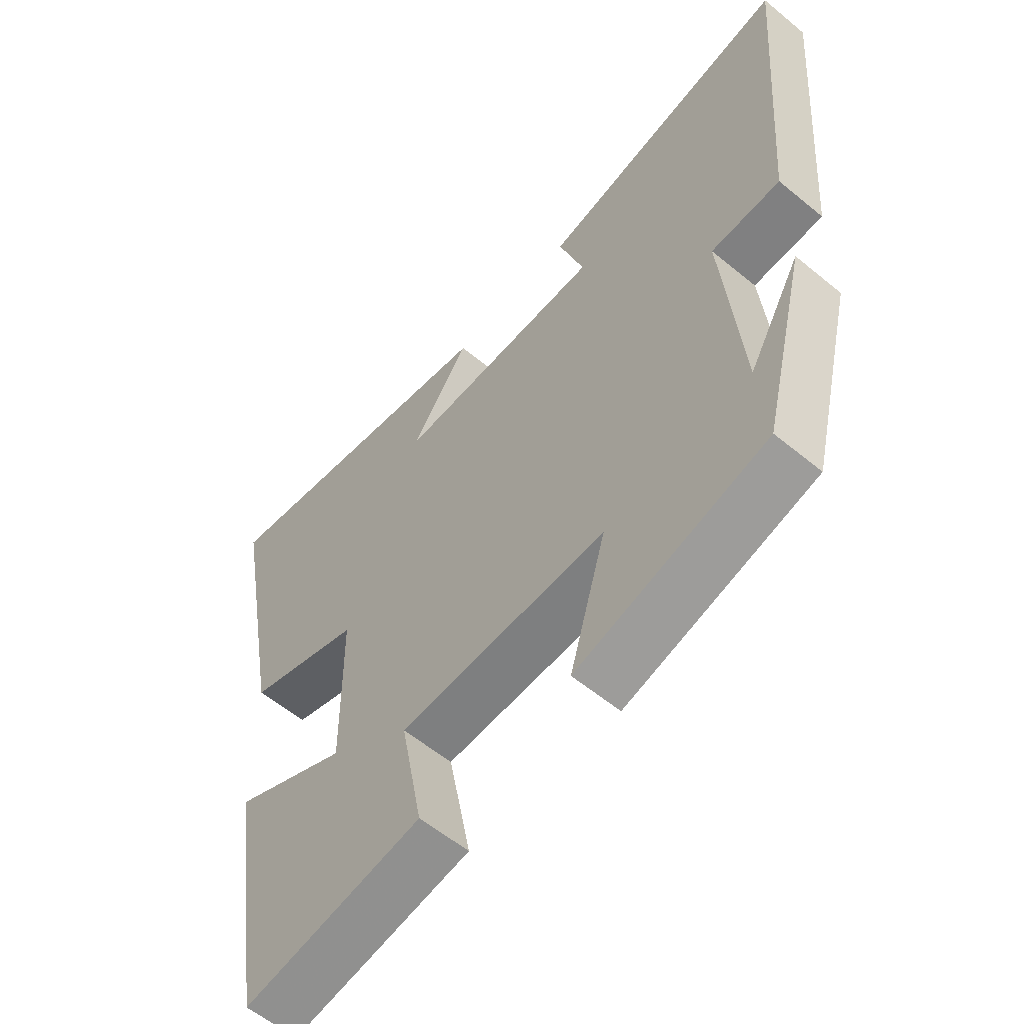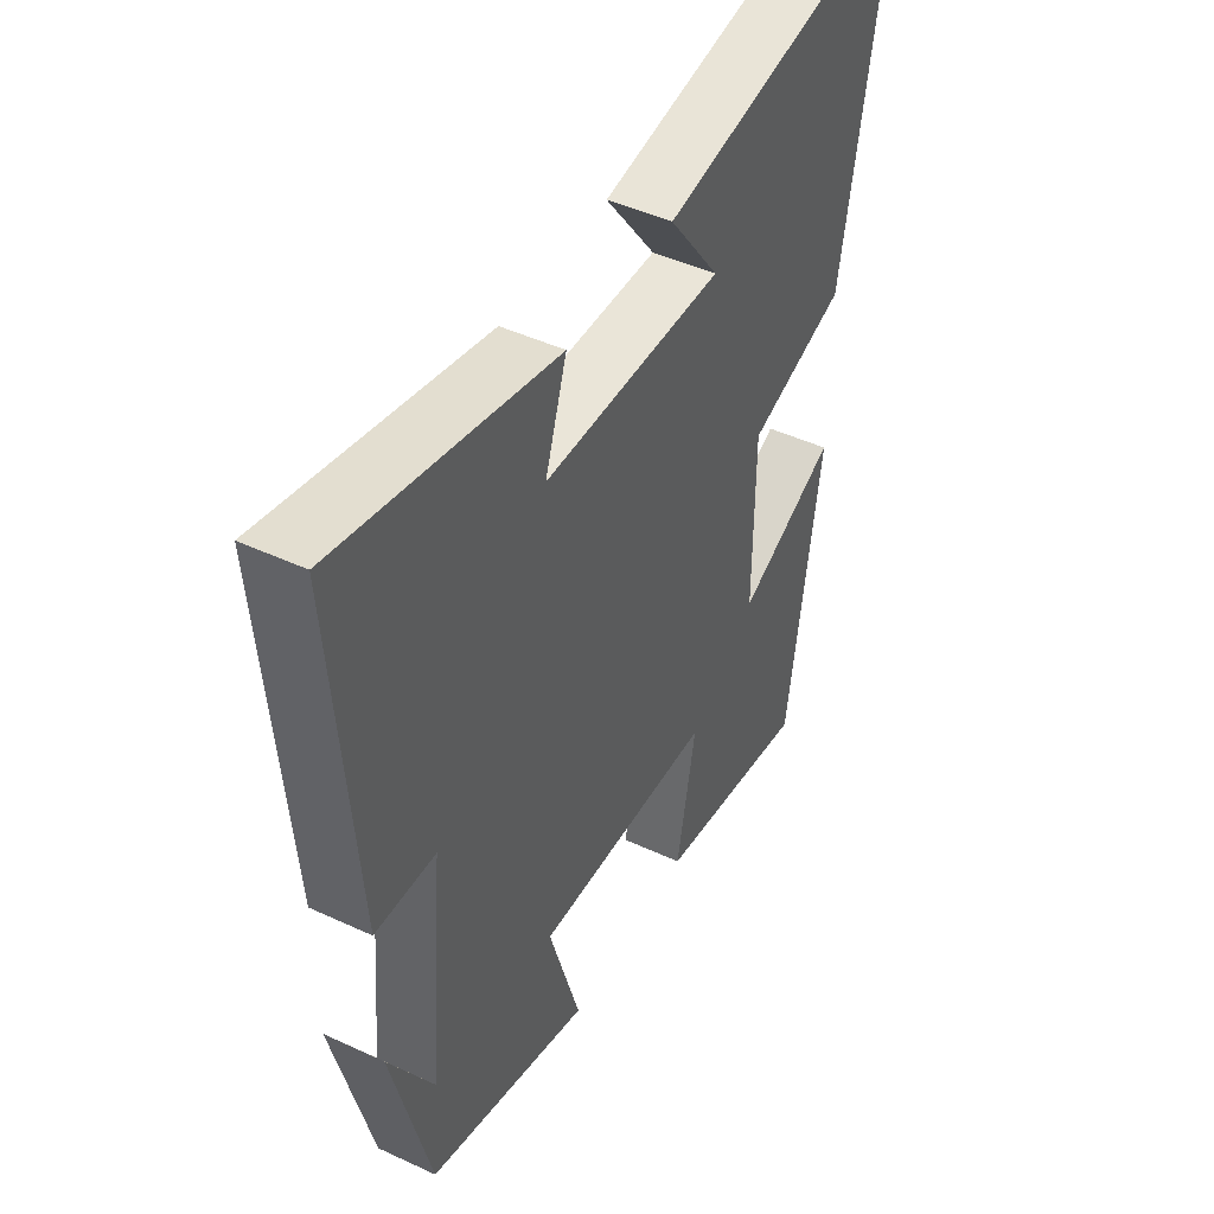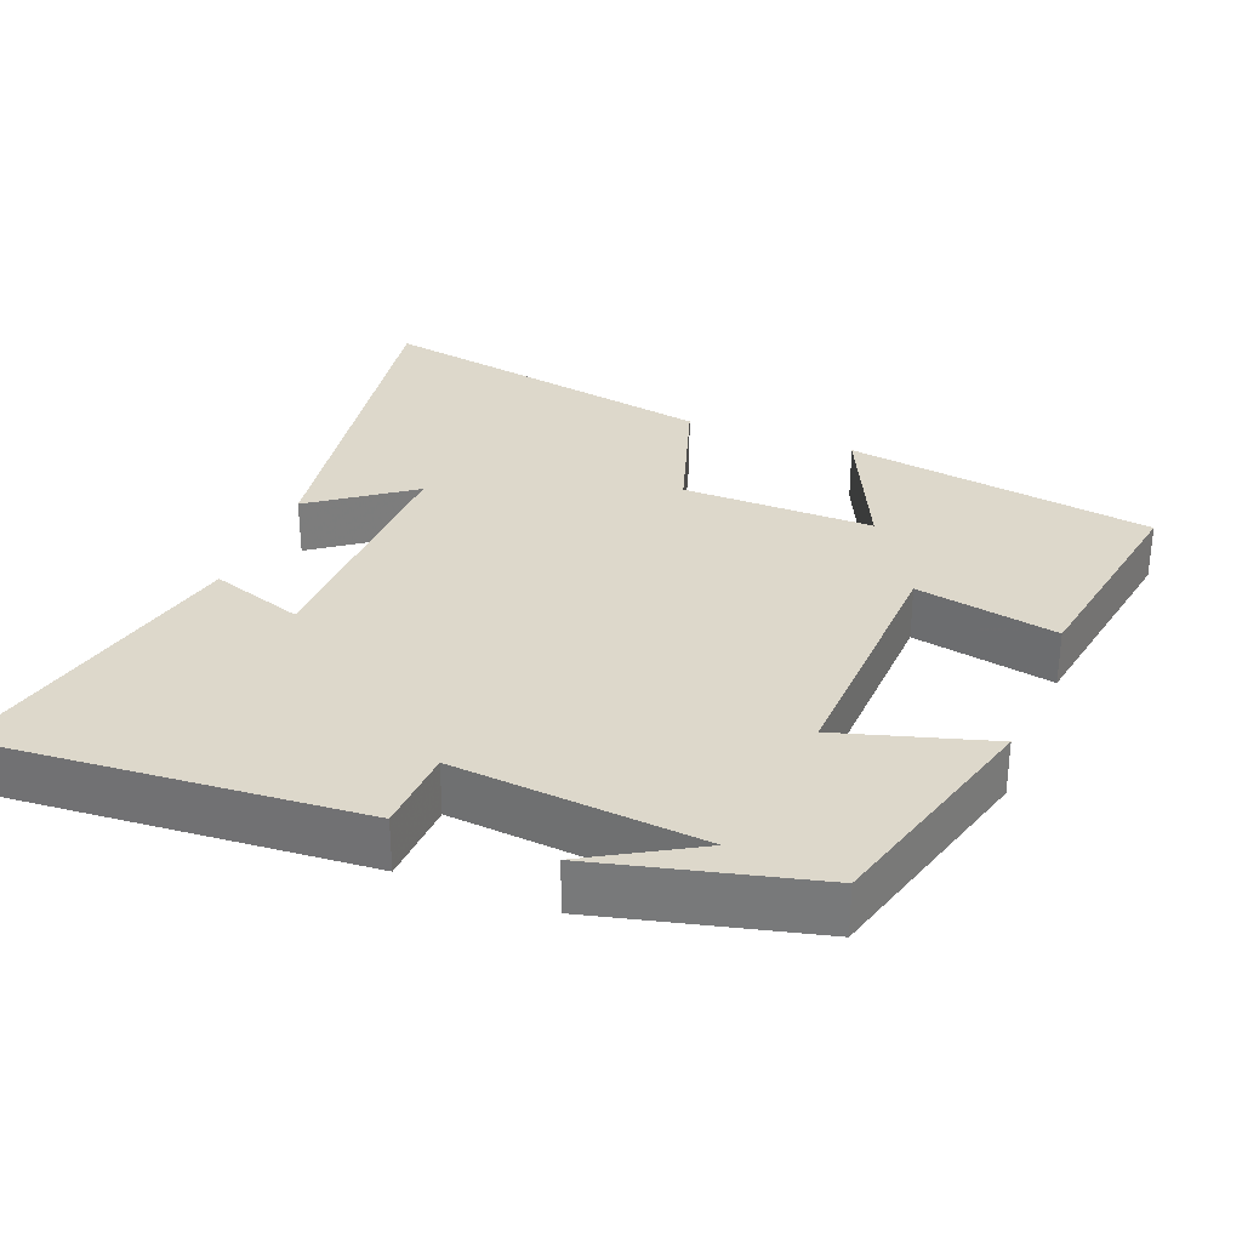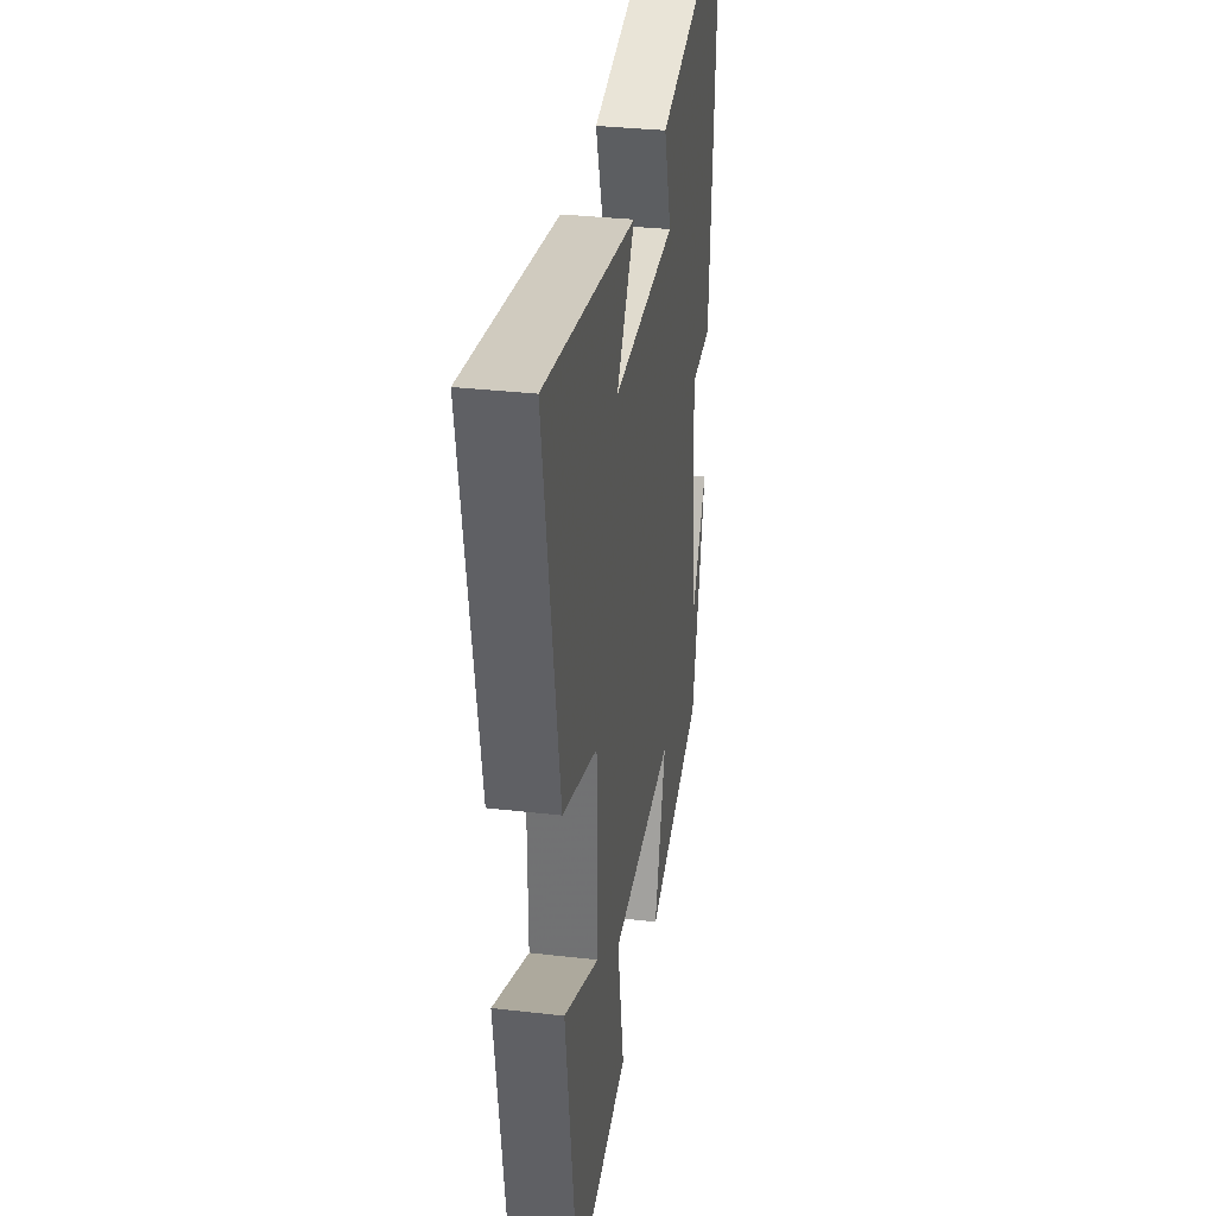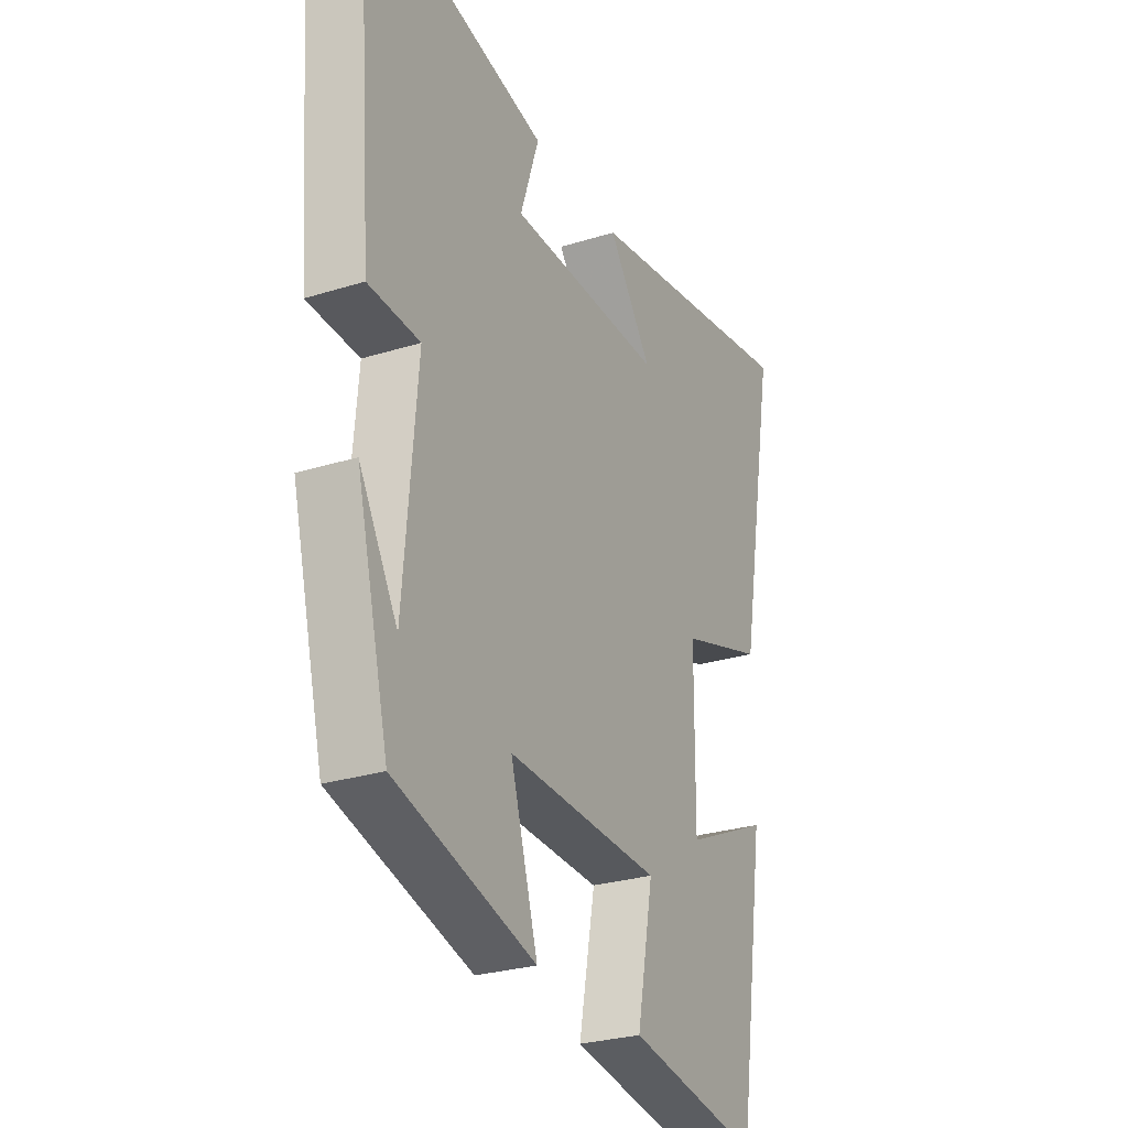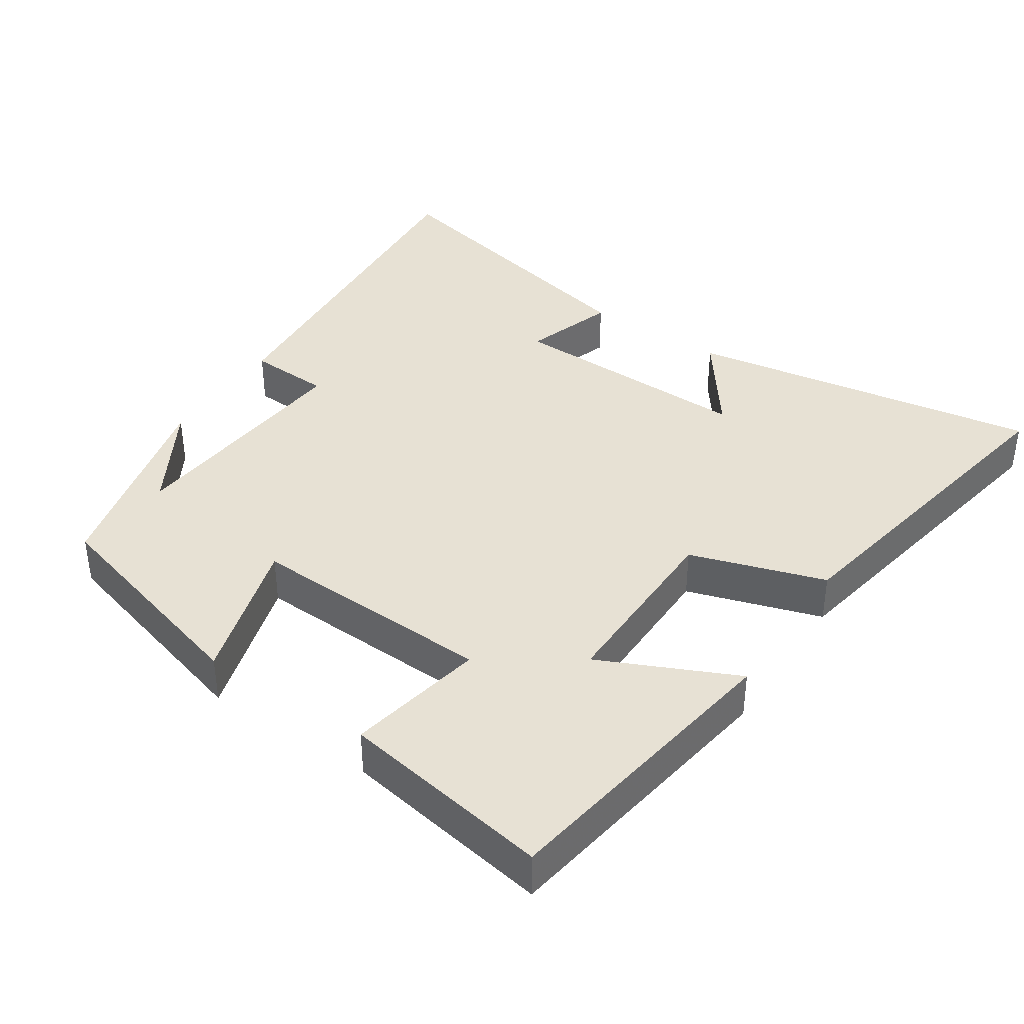
<metadata>
{"format":"obj","ext":"obj","renderer":"f3d","projection":"perspective","resolution":1024,"background":"white","views":[{"elev":-58.0,"azim":49.5,"up":"+Z"},{"elev":45.9,"azim":118.1,"up":"+Z"},{"elev":31.2,"azim":111.6,"up":"+Y"},{"elev":32.8,"azim":-80.9,"up":"+Z"},{"elev":-27.5,"azim":115.6,"up":"+Z"},{"elev":39.5,"azim":-146.2,"up":"+Y"}]}
</metadata>
<code>
v 0.427 0.07 -0.412
v 0.112 0.07 -0.5
v 0.173 0.07 -0.294
v -0.173 0.07 -0.306
v -0.136 0.07 -0.5
v -0.435 0.07 -0.55
v -0.5 0.07 -0.126
v -0.308 0.07 -0.215
v -0.31 0.07 0.047
v -0.5 0.07 0.108
v -0.586 0.07 0.583
v -0.088 0.07 0.5
v -0.186 0.07 0.366
v 0.162 0.07 0.372
v 0.12 0.07 0.5
v 0.54 0.07 0.593
v 0.5 0.07 0.08
v 0.384 0.07 0.075
v 0.414 0.07 -0.265
v 0.5 0.07 -0.118
v 0.427 0 -0.412
v 0.112 0 -0.5
v 0.173 0 -0.294
v -0.173 0 -0.306
v -0.136 0 -0.5
v -0.435 0 -0.55
v -0.5 0 -0.126
v -0.308 0 -0.215
v -0.31 0 0.047
v -0.5 0 0.108
v -0.586 0 0.583
v -0.088 0 0.5
v -0.186 0 0.366
v 0.162 0 0.372
v 0.12 0 0.5
v 0.54 0 0.593
v 0.5 0 0.08
v 0.384 0 0.075
v 0.414 0 -0.265
v 0.5 0 -0.118
f 19 20 1
f 15 16 17 18
f 14 15 18 19
f 13 14 19 1
f 11 12 13
f 9 10 11 13
f 8 9 13
f 5 6 7 8
f 4 5 8
f 3 4 8 13
f 1 2 3
f 1 3 13
f 21 40 39
f 38 37 36 35
f 39 38 35 34
f 21 39 34 33
f 33 32 31
f 33 31 30 29
f 33 29 28
f 28 27 26 25
f 28 25 24
f 33 28 24 23
f 23 22 21
f 33 23 21
f 1 21 22 2
f 2 22 23 3
f 3 23 24 4
f 4 24 25 5
f 5 25 26 6
f 6 26 27 7
f 7 27 28 8
f 8 28 29 9
f 9 29 30 10
f 10 30 31 11
f 11 31 32 12
f 12 32 33 13
f 13 33 34 14
f 14 34 35 15
f 15 35 36 16
f 16 36 37 17
f 17 37 38 18
f 18 38 39 19
f 19 39 40 20
f 20 40 21 1

</code>
